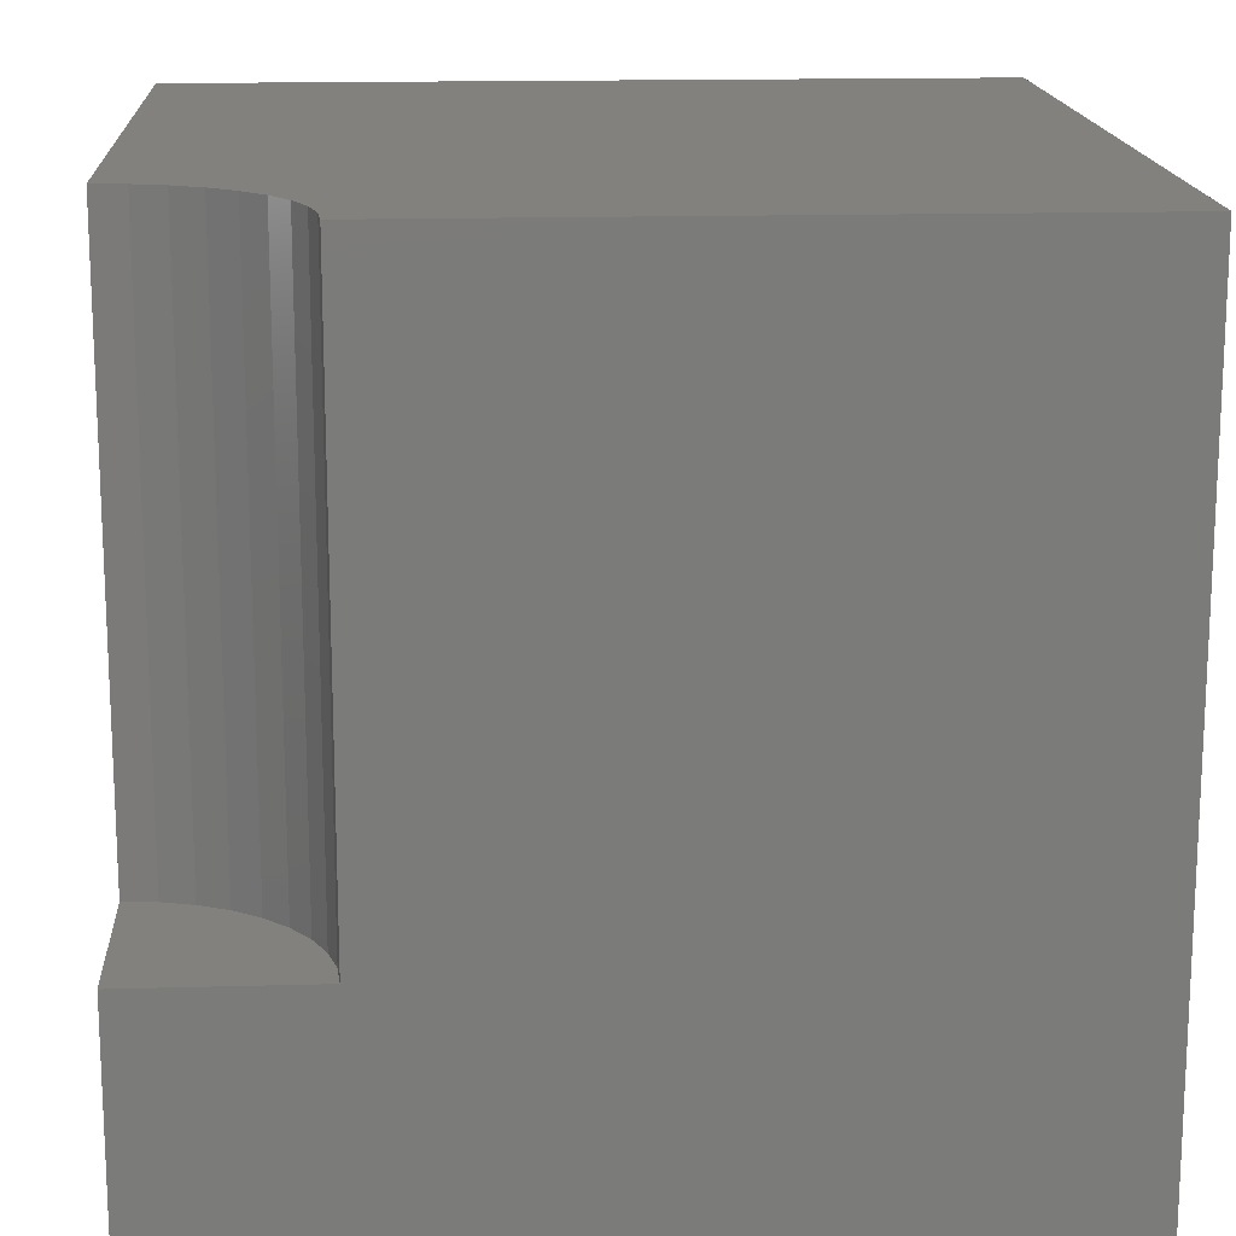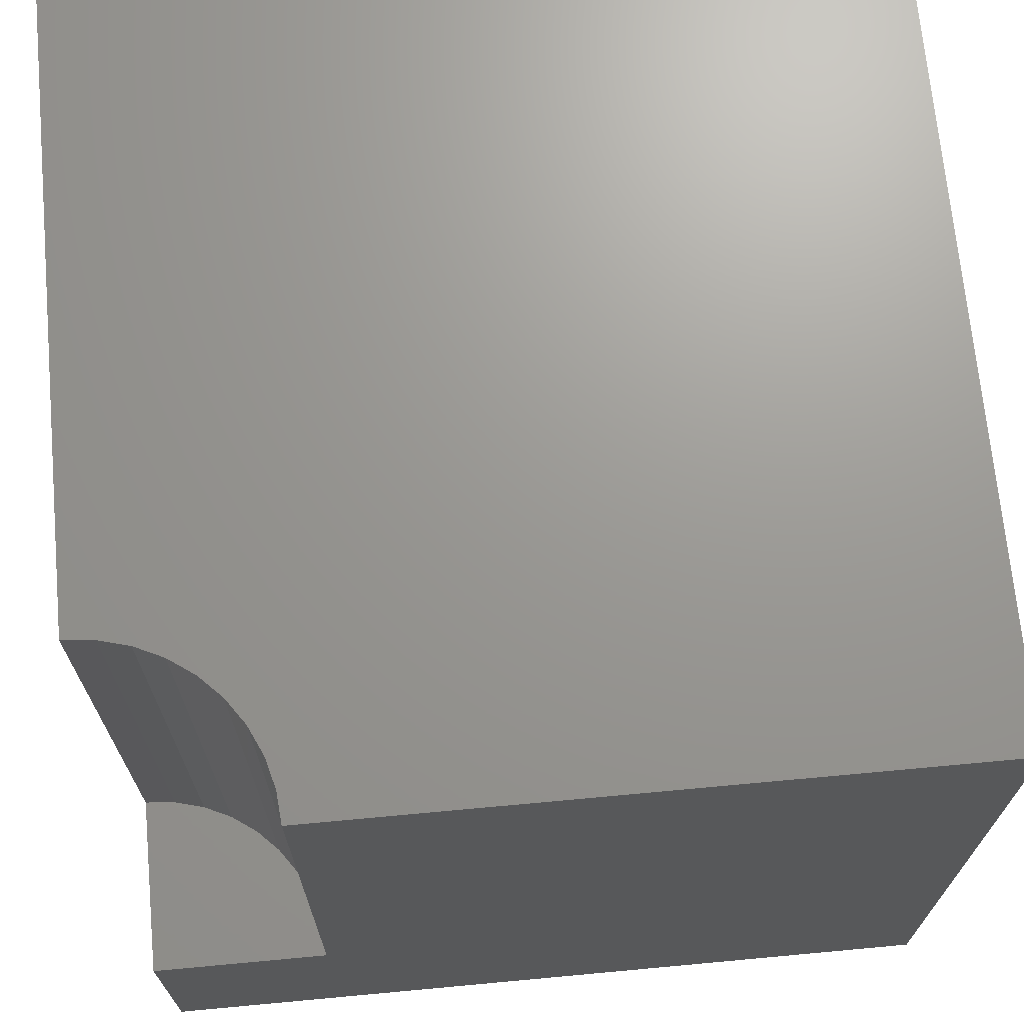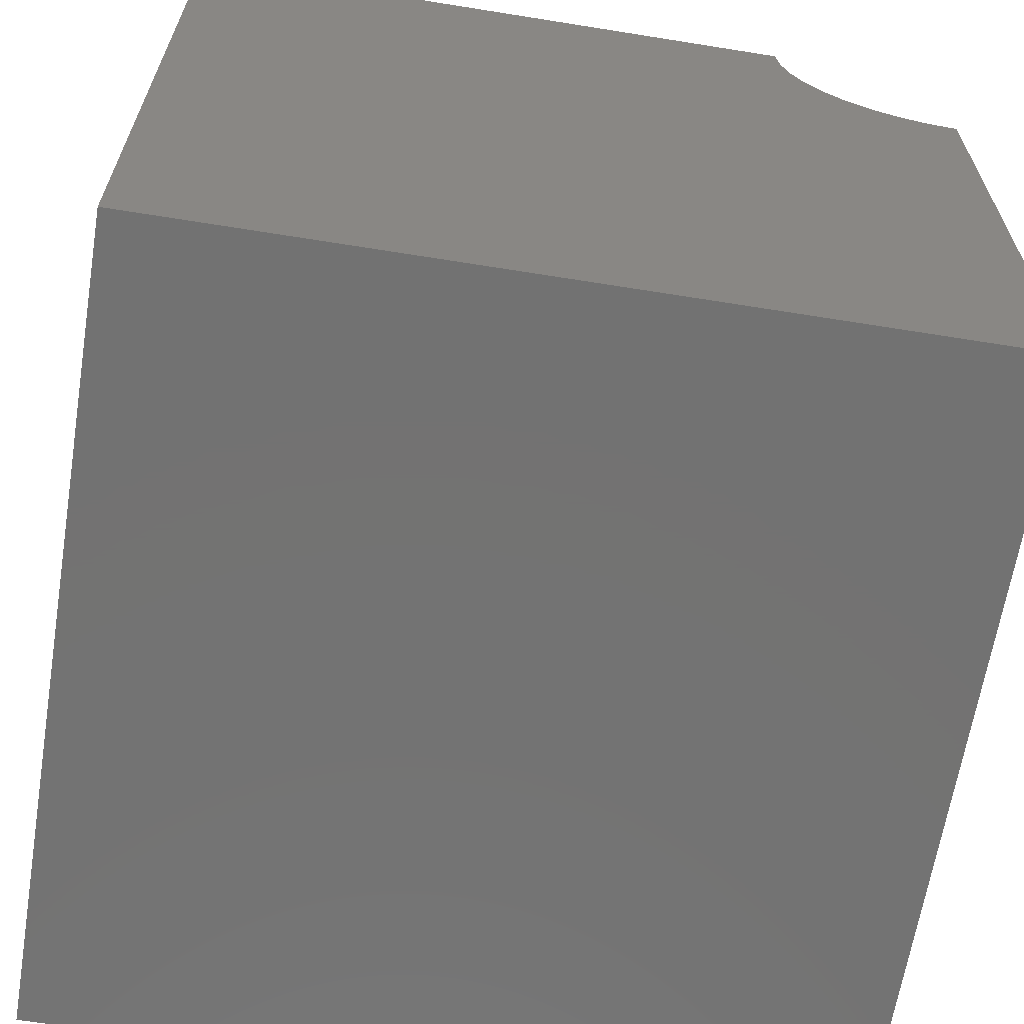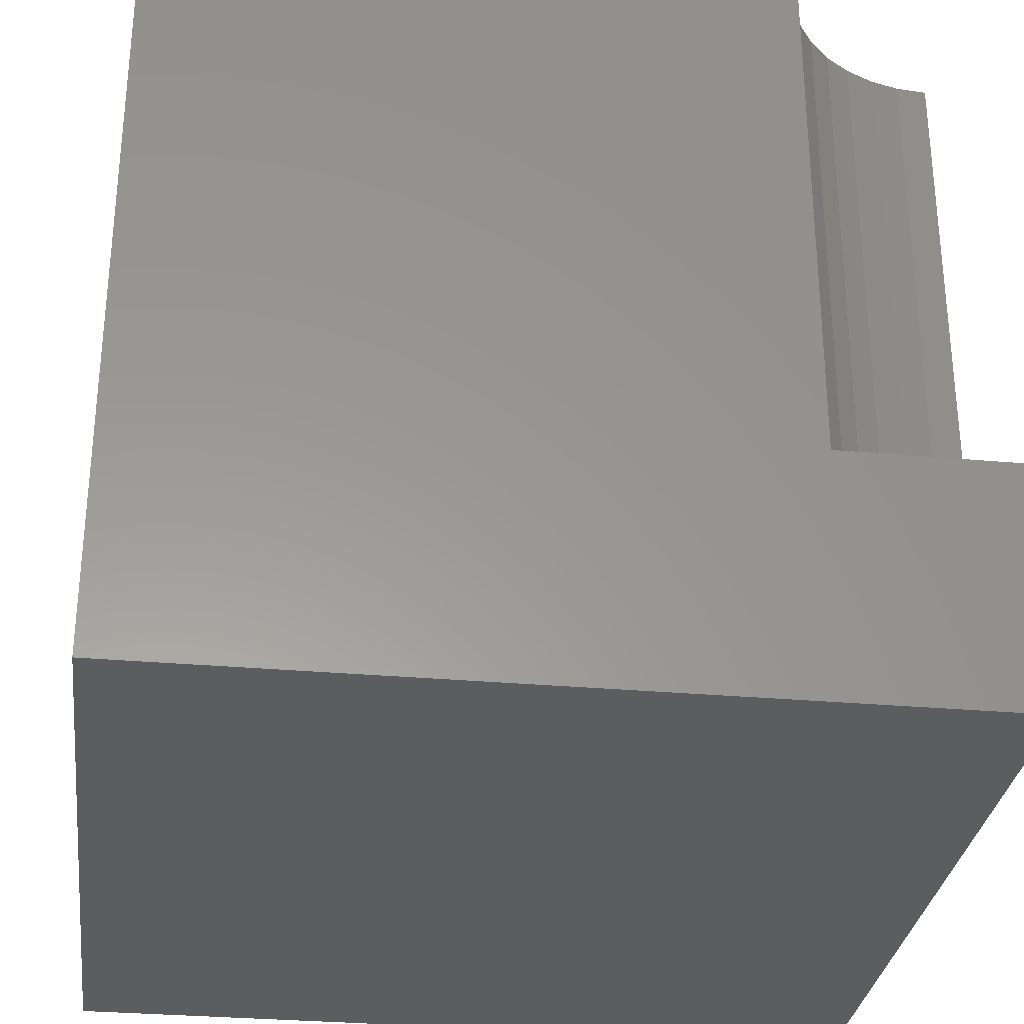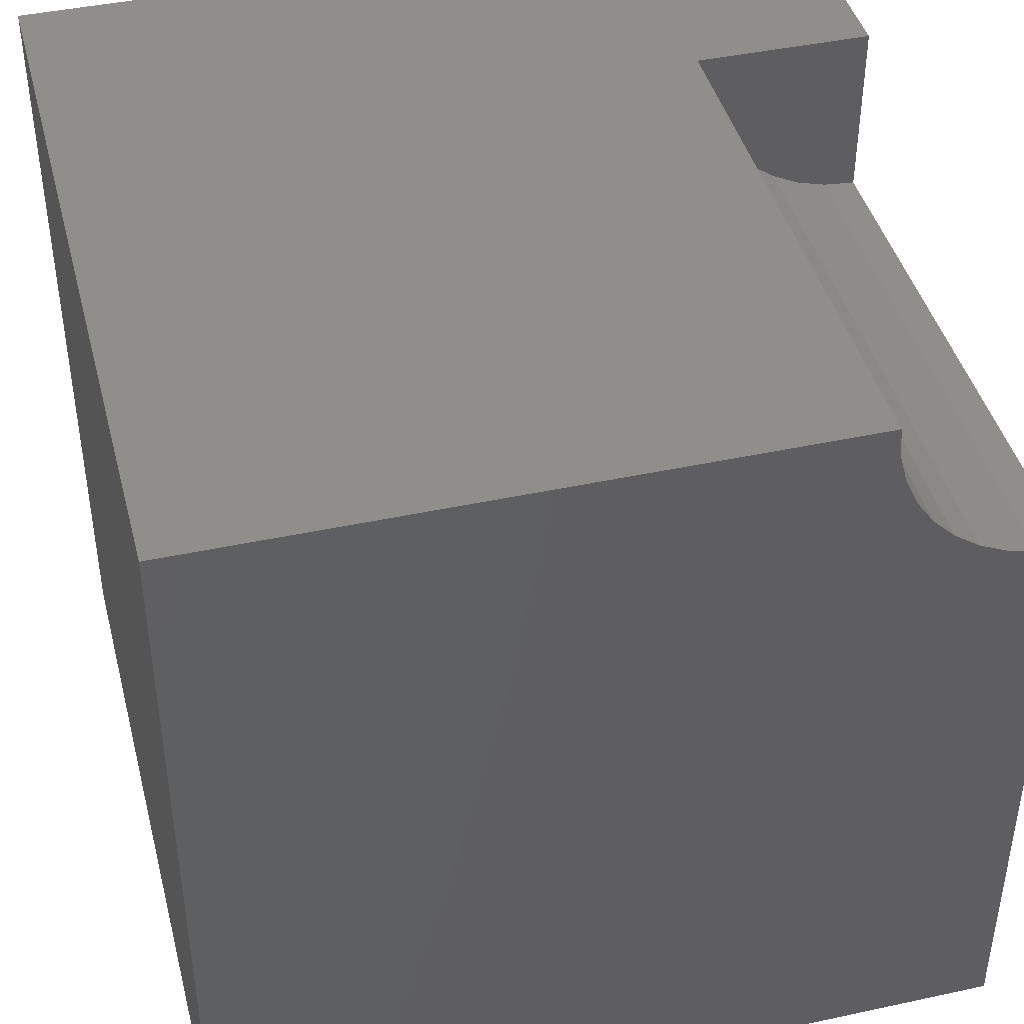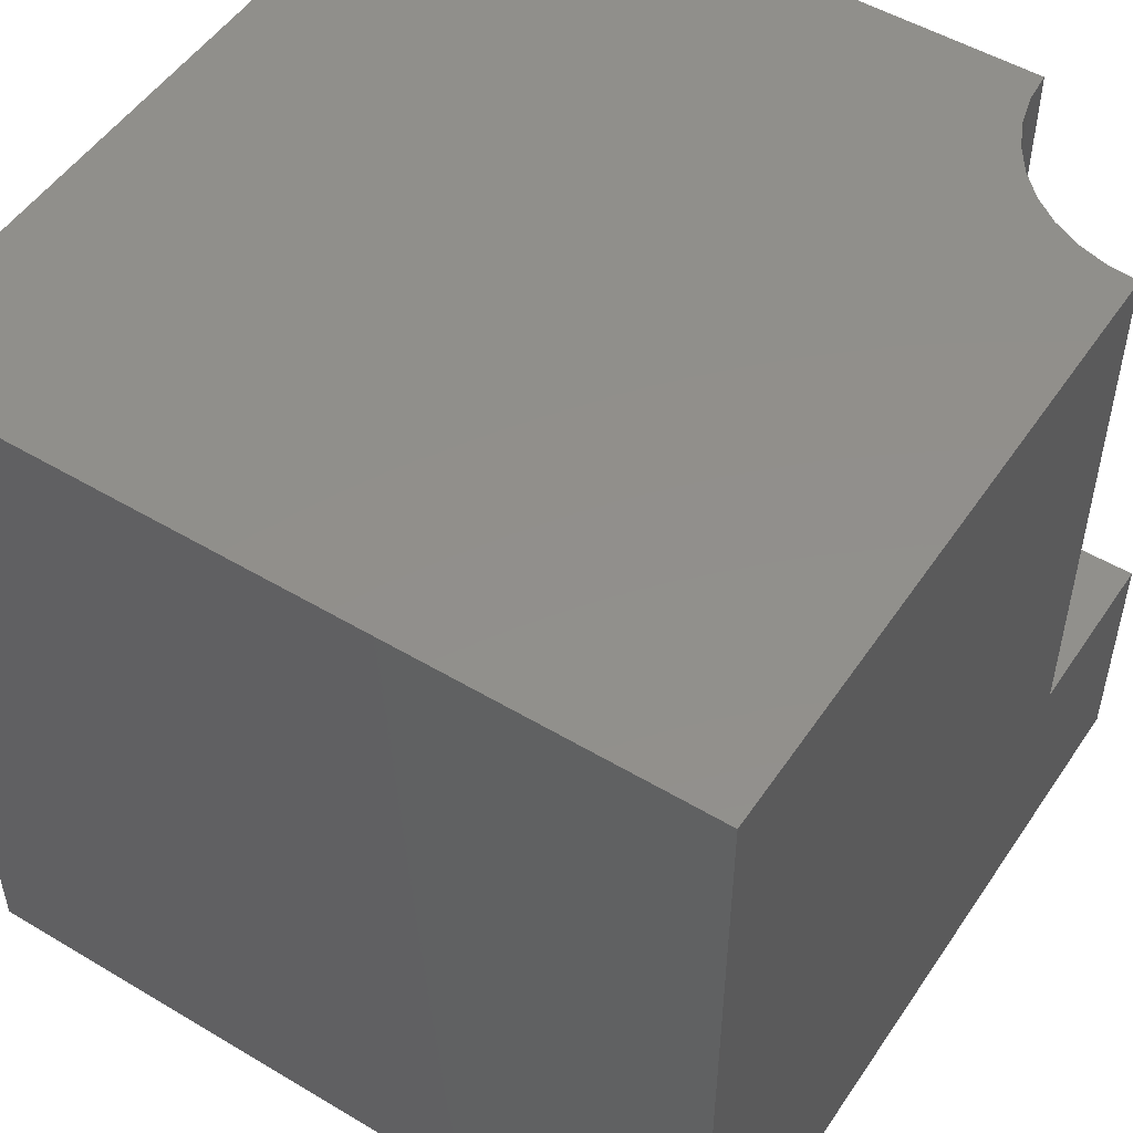
<metadata>
{"format":"stl","ext":"stl","renderer":"f3d","projection":"perspective","resolution":1024,"background":"white","views":[{"elev":16.1,"azim":176.7,"up":"+Z"},{"elev":69.8,"azim":174.7,"up":"+Z"},{"elev":-64.7,"azim":-9.2,"up":"+Y"},{"elev":-30.8,"azim":82.7,"up":"+Z"},{"elev":42.9,"azim":-14.4,"up":"+Y"},{"elev":51.2,"azim":33.0,"up":"+Z"}]}
</metadata>
<code>
# stl→obj: 28 verts, 52 faces
v 0 10 10
v 0 10 0
v 0 0 10
v 0 0 0
v 7.847 9.62 10
v 7.814 10 10
v 10 7.814 10
v 9.62 7.847 10
v 10 0 10
v 9.252 7.946 10
v 8.907 8.107 10
v 8.595 8.325 10
v 8.325 8.595 10
v 8.107 8.907 10
v 7.946 9.252 10
v 10 7.814 3.033
v 10 0 0
v 10 10 3.033
v 10 10 0
v 7.814 10 3.033
v 7.847 9.62 3.033
v 7.946 9.252 3.033
v 8.107 8.907 3.033
v 8.325 8.595 3.033
v 8.595 8.325 3.033
v 8.907 8.107 3.033
v 9.252 7.946 3.033
v 9.62 7.847 3.033
f 1 2 3
f 3 2 4
f 5 6 1
f 7 8 9
f 9 8 10
f 9 10 3
f 3 10 11
f 3 11 12
f 12 13 3
f 3 13 14
f 3 14 1
f 1 14 15
f 1 15 5
f 7 9 16
f 16 9 17
f 16 17 18
f 18 17 19
f 2 19 4
f 4 19 17
f 18 19 20
f 20 19 2
f 20 2 6
f 6 2 1
f 17 9 4
f 4 9 3
f 20 6 5
f 20 5 21
f 21 5 15
f 21 15 22
f 22 15 14
f 22 14 23
f 23 14 13
f 23 13 24
f 24 13 12
f 24 12 25
f 25 12 11
f 25 11 26
f 26 11 10
f 26 10 27
f 27 10 8
f 27 8 28
f 28 8 7
f 28 7 16
f 28 16 18
f 18 20 21
f 28 18 27
f 21 22 18
f 18 22 23
f 18 23 24
f 24 25 18
f 18 25 26
f 18 26 27

</code>
